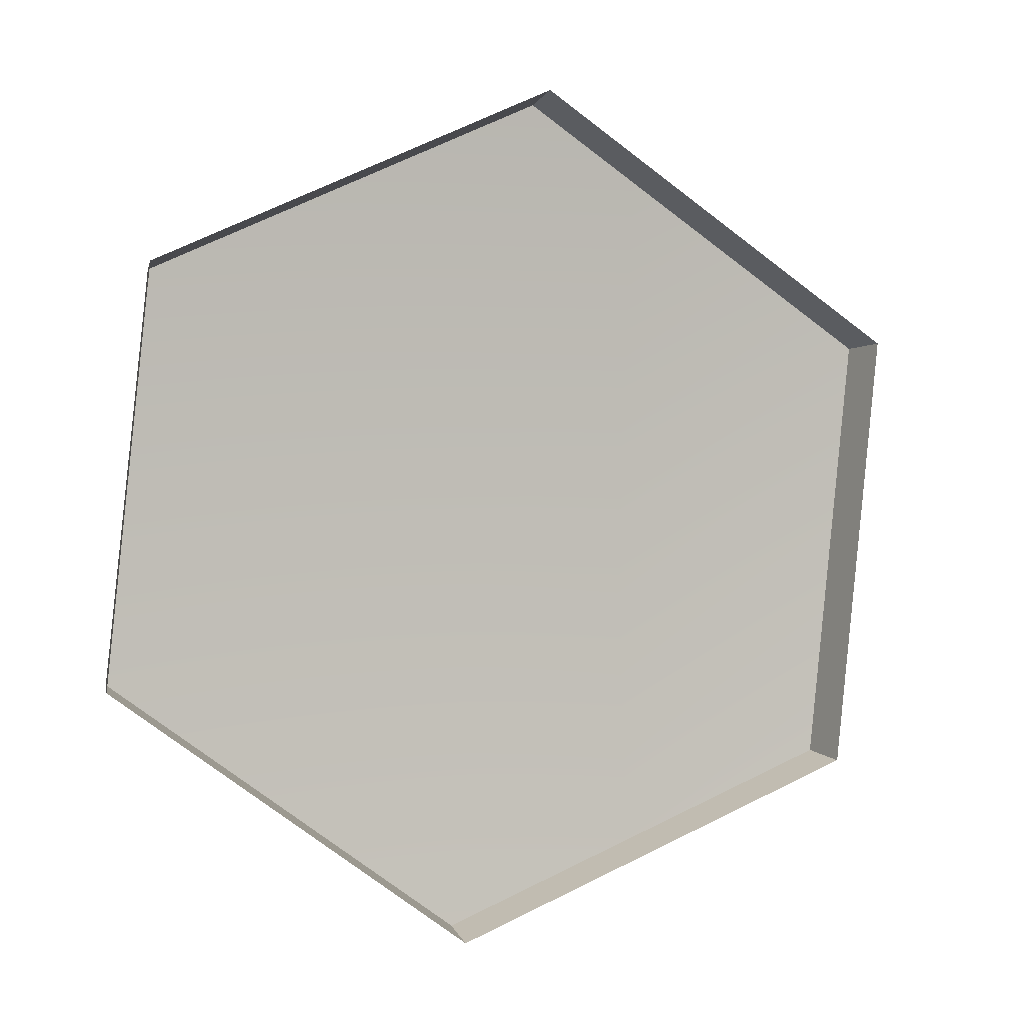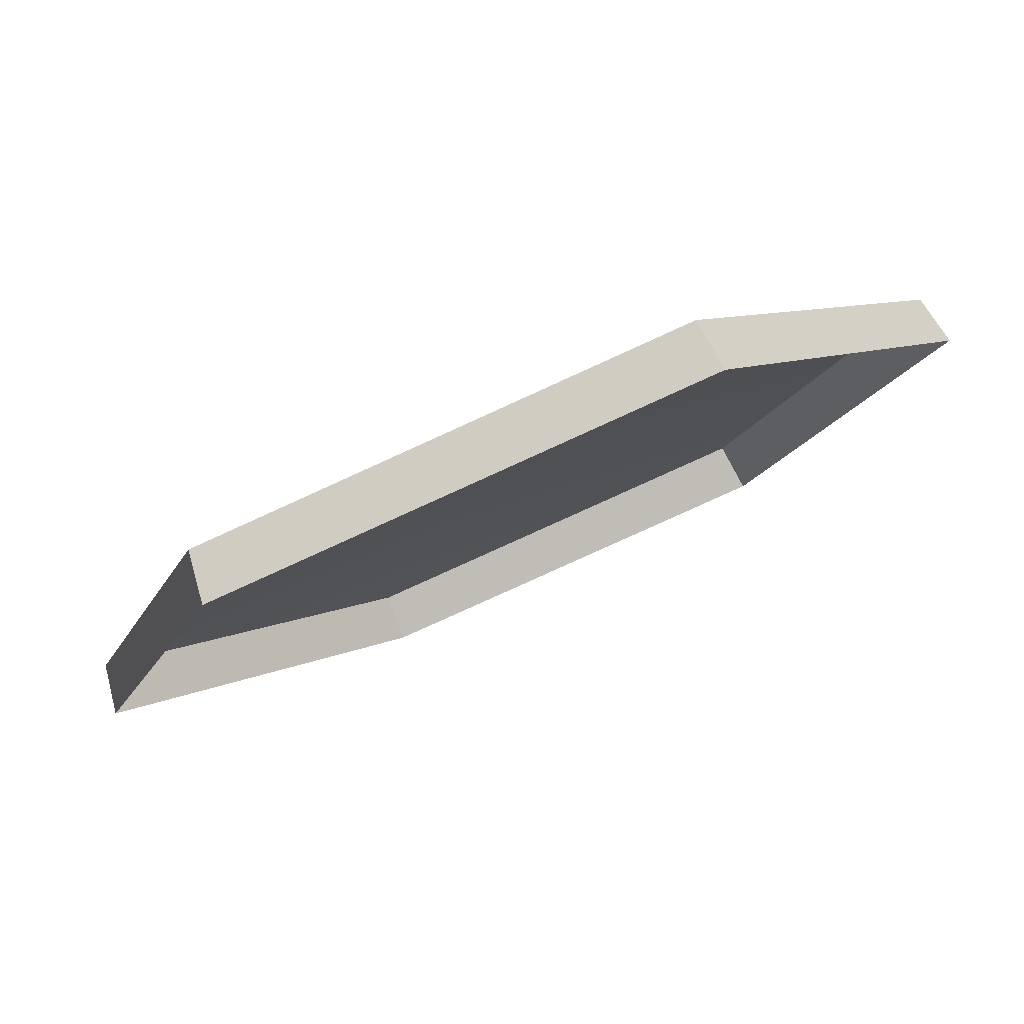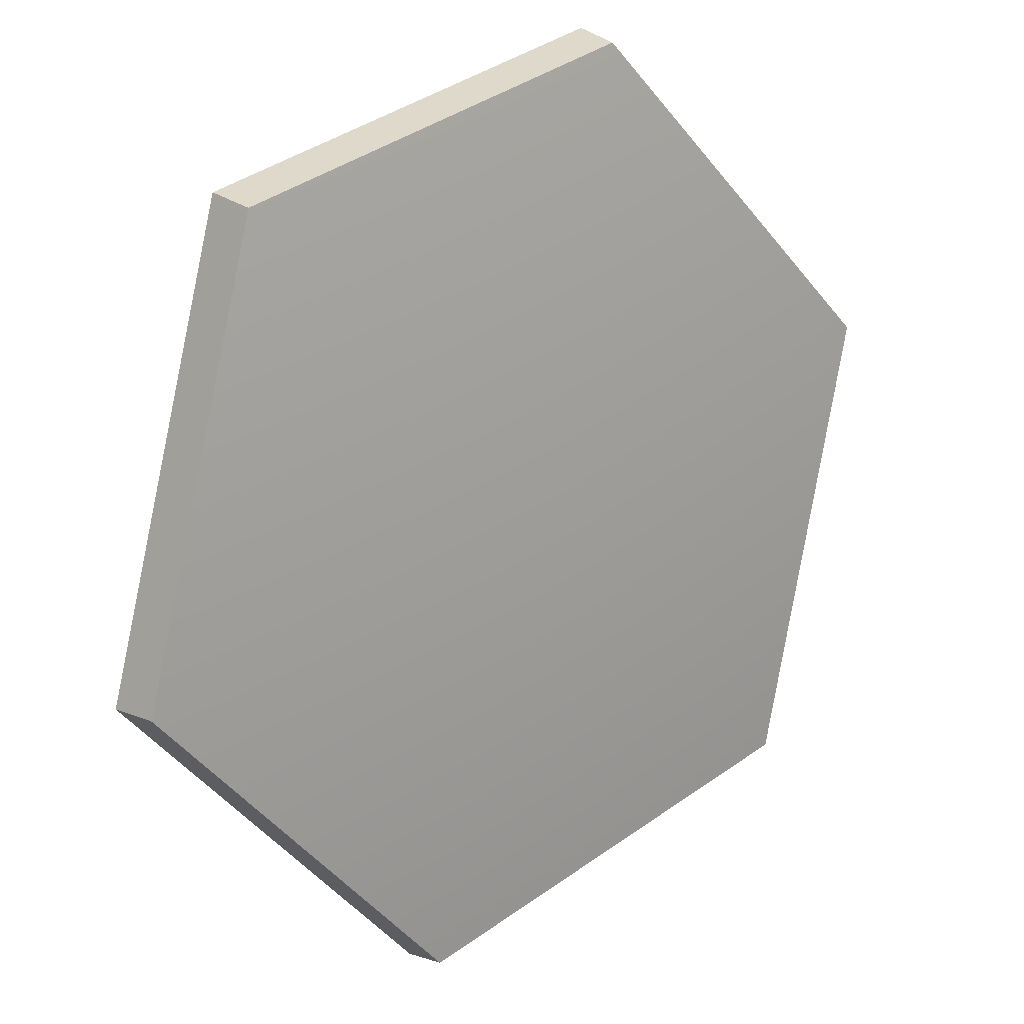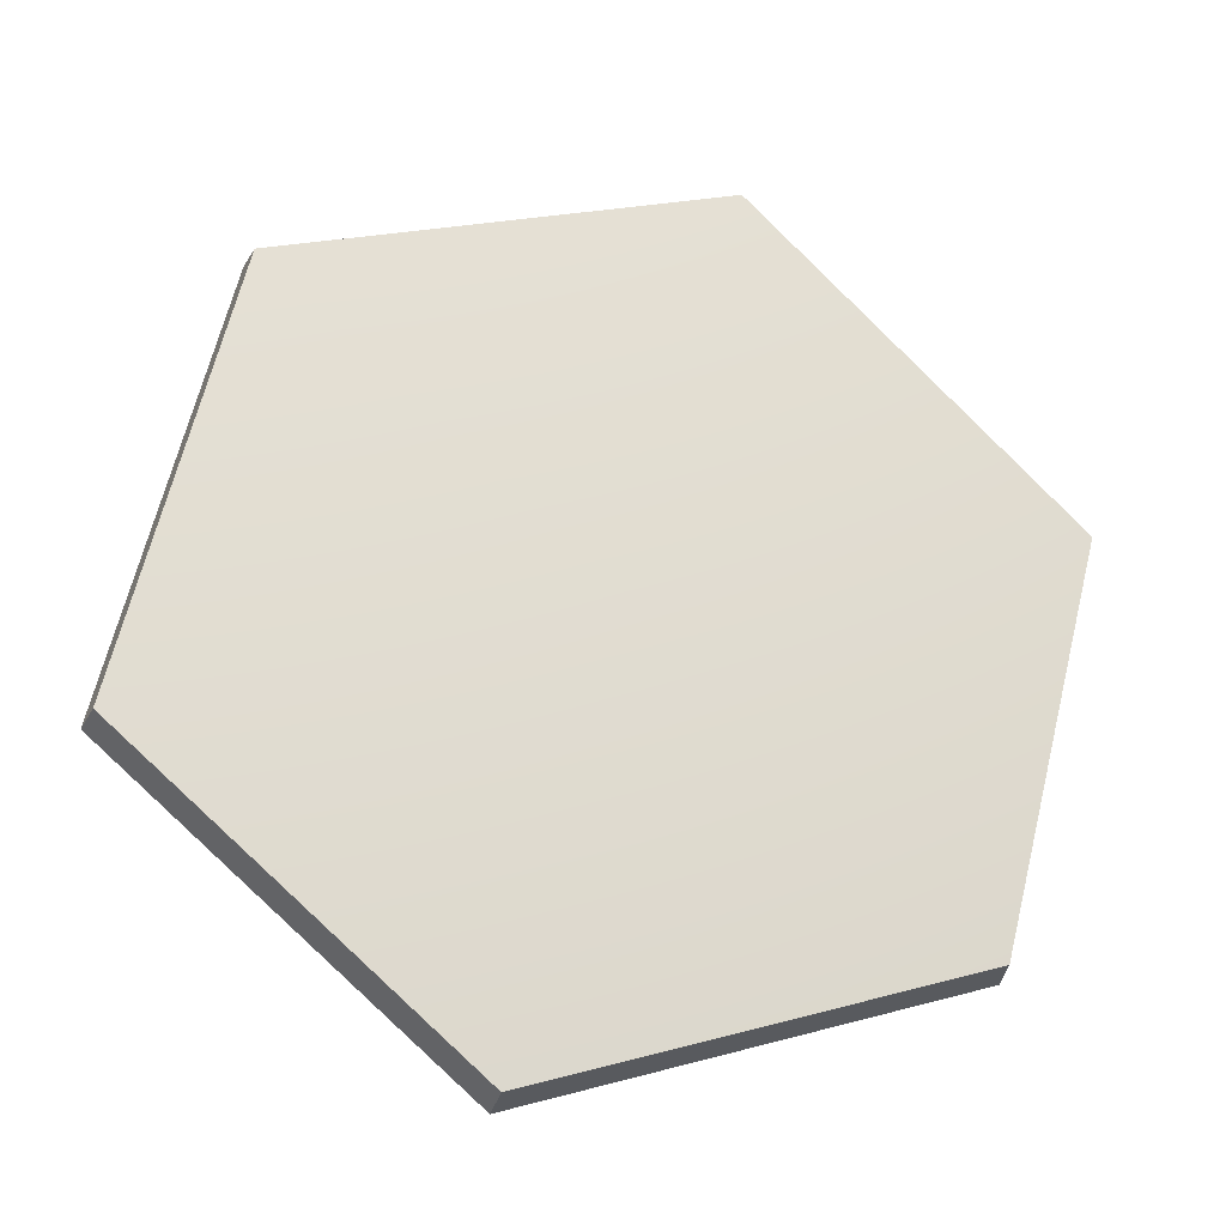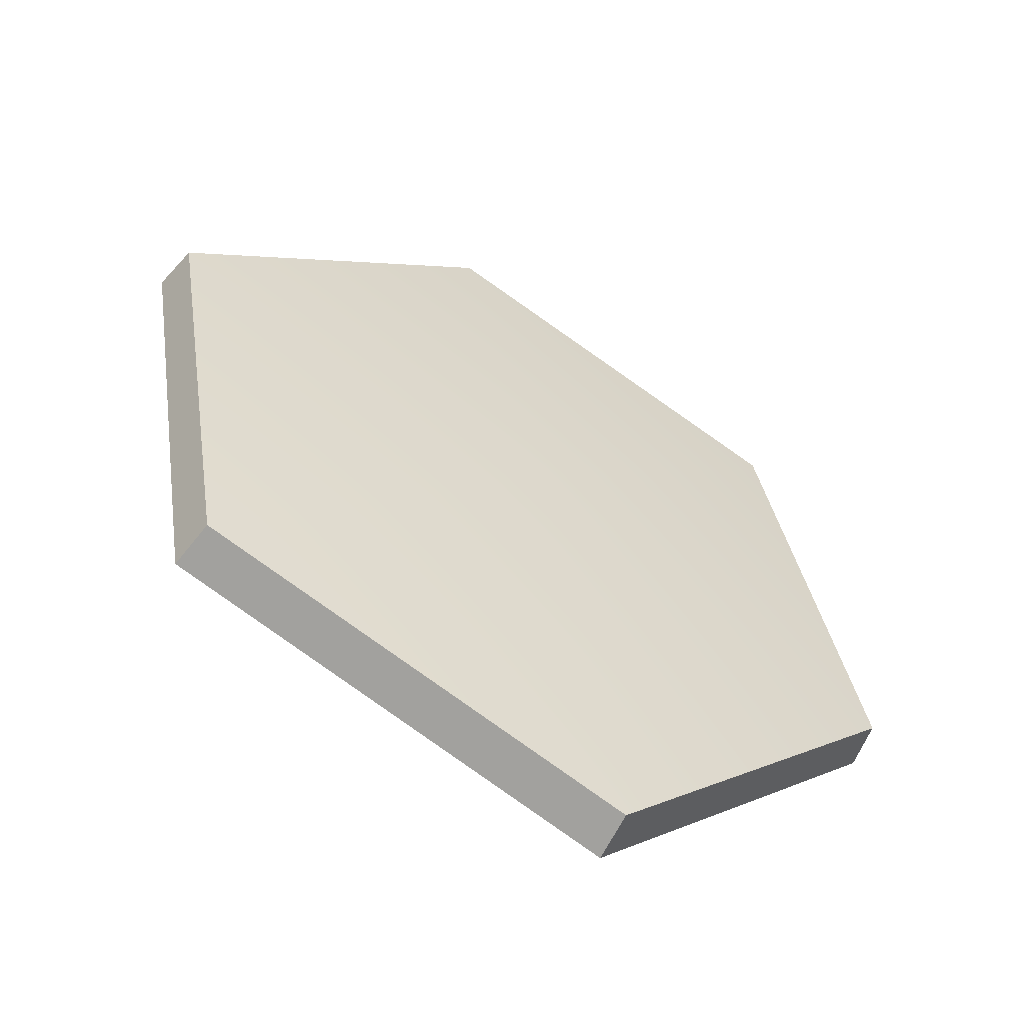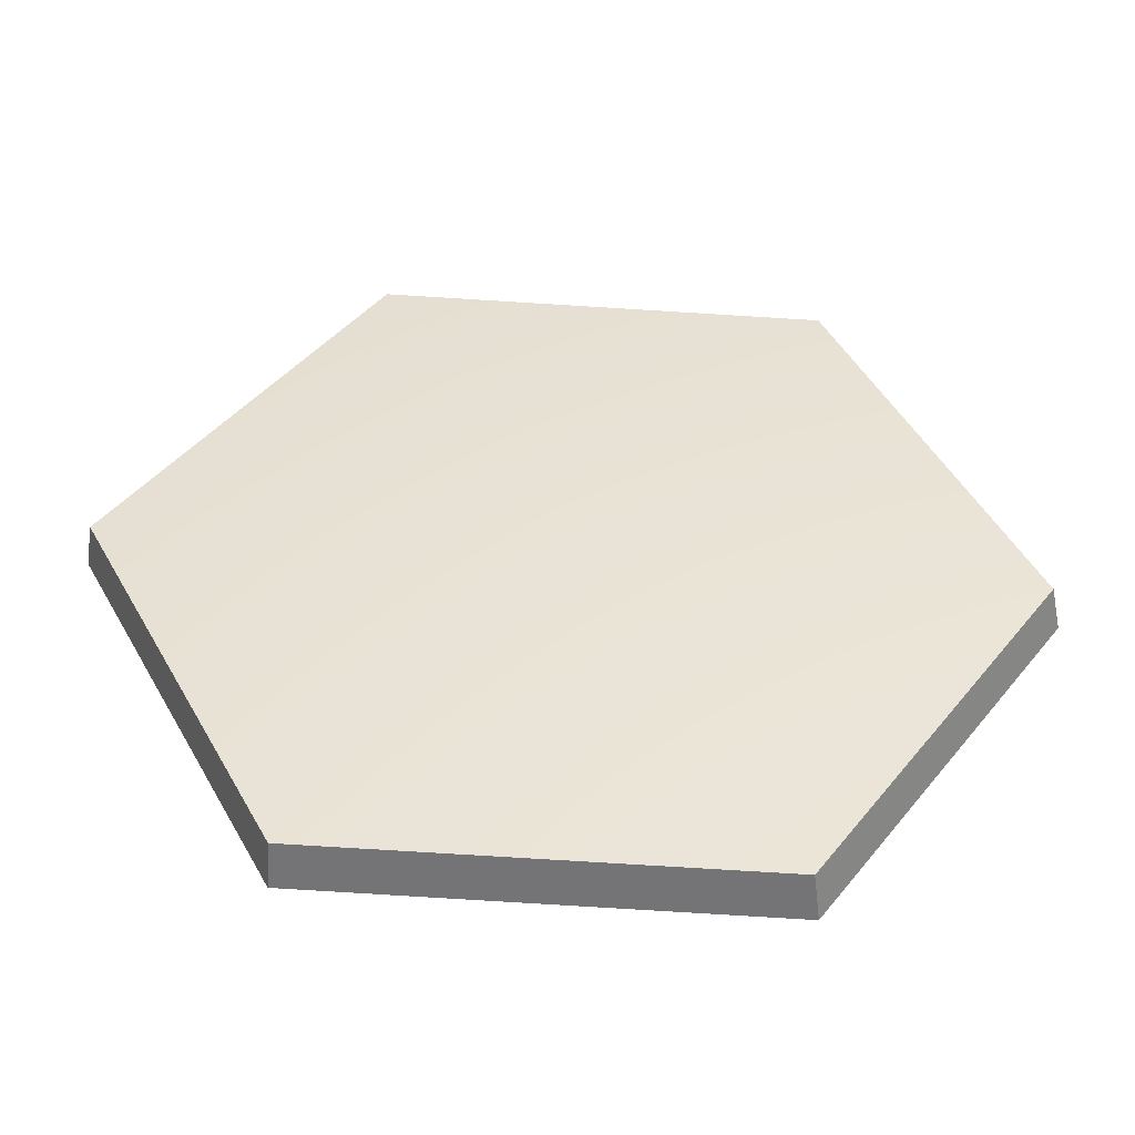
<metadata>
{"format":"obj","ext":"obj","renderer":"f3d","projection":"perspective","resolution":1024,"background":"white","views":[{"elev":-64.4,"azim":-96.3,"up":"+Z"},{"elev":-78.3,"azim":50.7,"up":"+Y"},{"elev":41.6,"azim":-14.3,"up":"+Y"},{"elev":39.0,"azim":105.5,"up":"+Z"},{"elev":41.4,"azim":23.9,"up":"+Z"},{"elev":10.5,"azim":130.6,"up":"+Z"}]}
</metadata>
<code>
g shield_level1_21
v 0.1356 0.4637 -0.4298
v 0.1464 0.4682 -0.4026
v -0.08009 0.4682 -0.2916
v -0.09501 0.4637 -0.3167
v -0.09501 0.4637 -0.3167
v -0.08009 0.4682 -0.2916
v -0.1706 0.2435 -0.1607
v -0.1876 0.2345 -0.1831
v -0.1876 0.2345 -0.1831
v -0.1706 0.2435 -0.1607
v -0.02191 0.00888 -0.1471
v -0.03601 -0.005112 -0.1691
v -0.03601 -0.005112 -0.1691
v -0.02191 0.00888 -0.1471
v 0.2249 0.00888 -0.2681
v 0.2162 -0.005112 -0.2927
v 0.2162 -0.005112 -0.2927
v 0.2249 0.00888 -0.2681
v 0.3052 0.2435 -0.394
v 0.298 0.2345 -0.4211
v 0.298 0.2345 -0.4211
v 0.3052 0.2435 -0.394
v 0.1464 0.4682 -0.4026
v 0.1356 0.4637 -0.4298
v 0.1464 0.4682 -0.4026
v 0.07584 0.2435 -0.26
v -0.08009 0.4682 -0.2916
v 0.3052 0.2435 -0.394
v -0.1706 0.2435 -0.1607
v 0.2249 0.00888 -0.2681
v -0.02191 0.00888 -0.1471
g shield_level1_21_0
f 3 2 1
f 4 3 1
f 7 6 5
f 8 7 5
f 11 10 9
f 12 11 9
f 15 14 13
f 16 15 13
f 19 18 17
f 20 19 17
f 23 22 21
f 24 23 21
f 27 26 25
f 25 26 28
f 29 26 27
f 28 26 30
f 31 26 29
f 30 26 31

</code>
